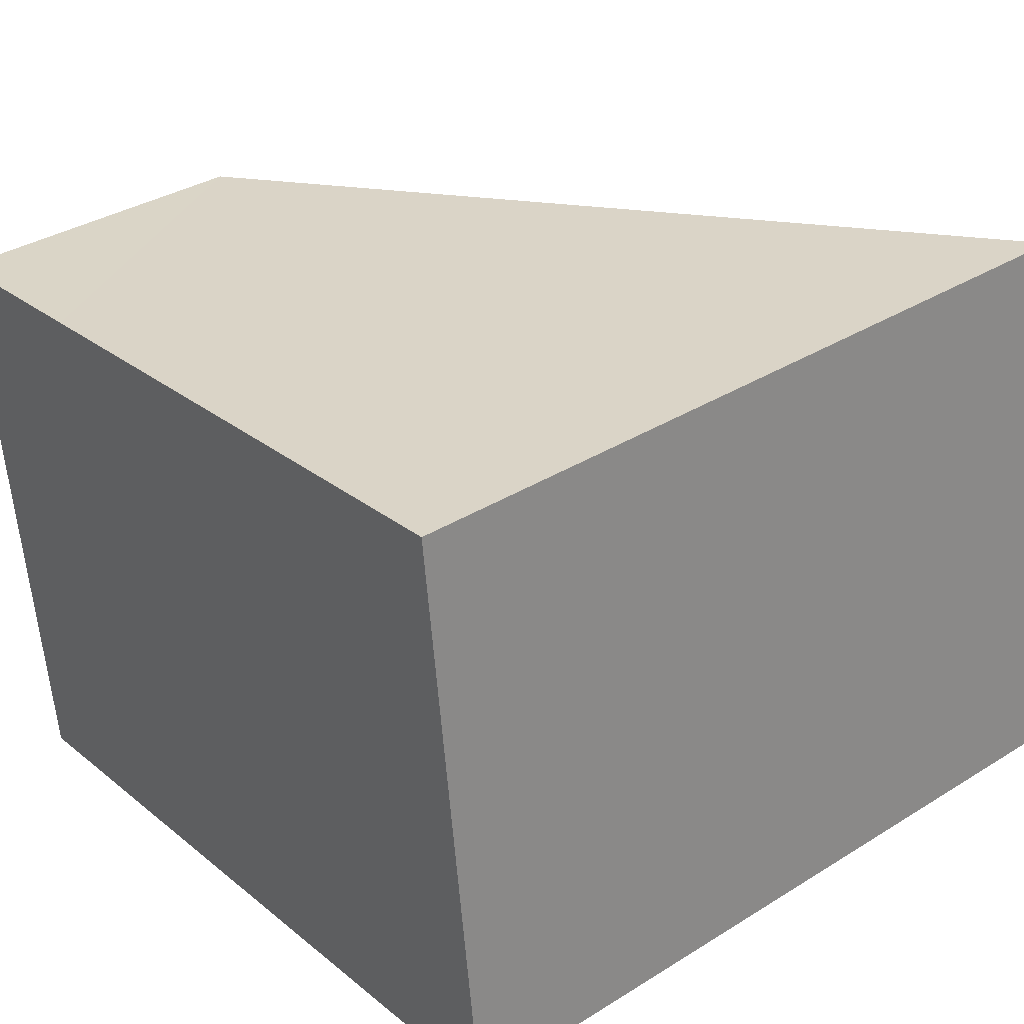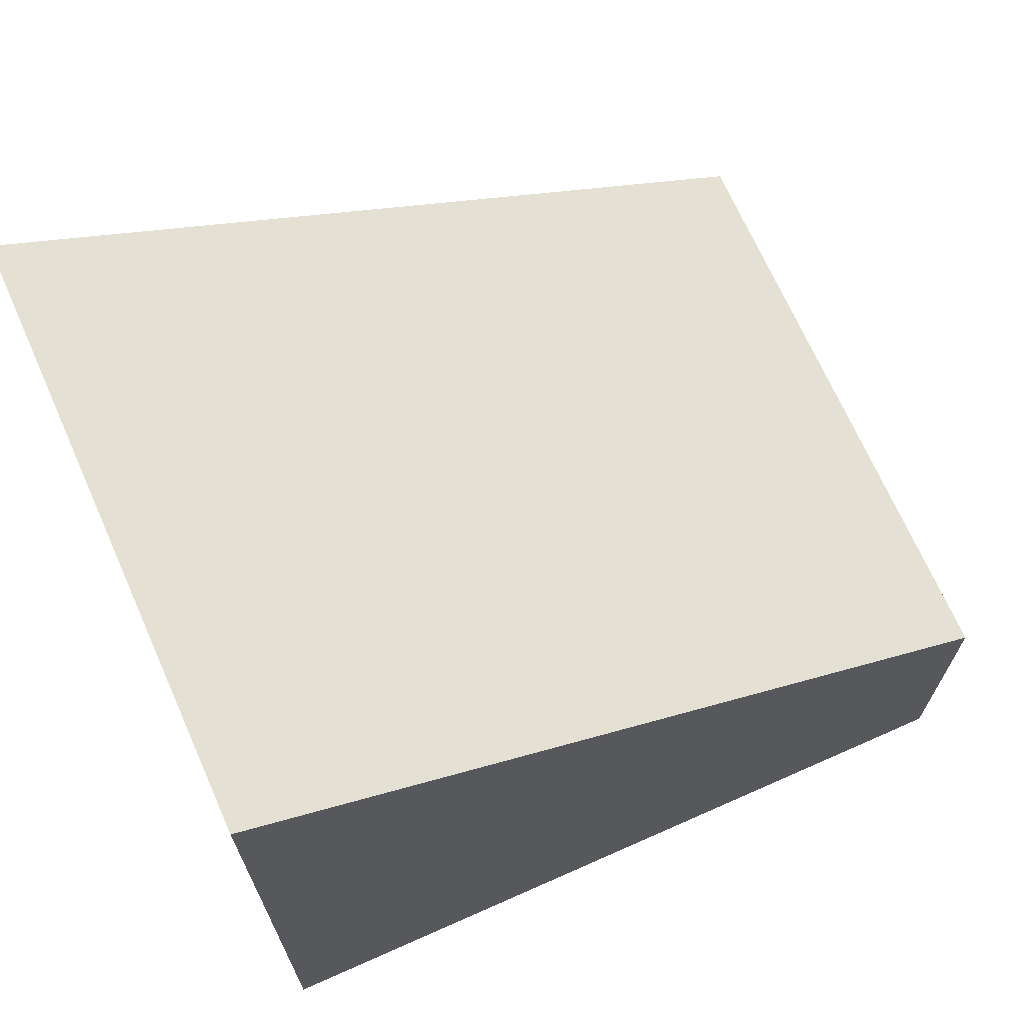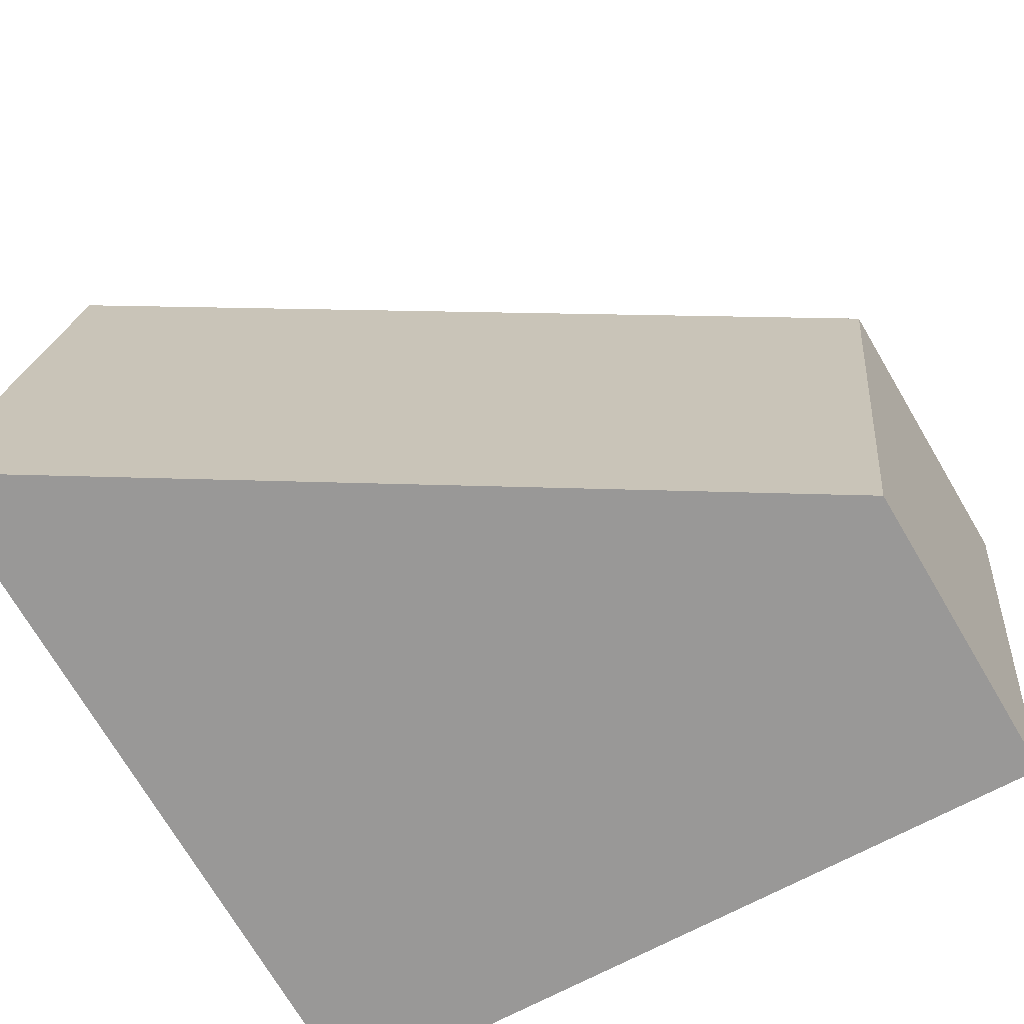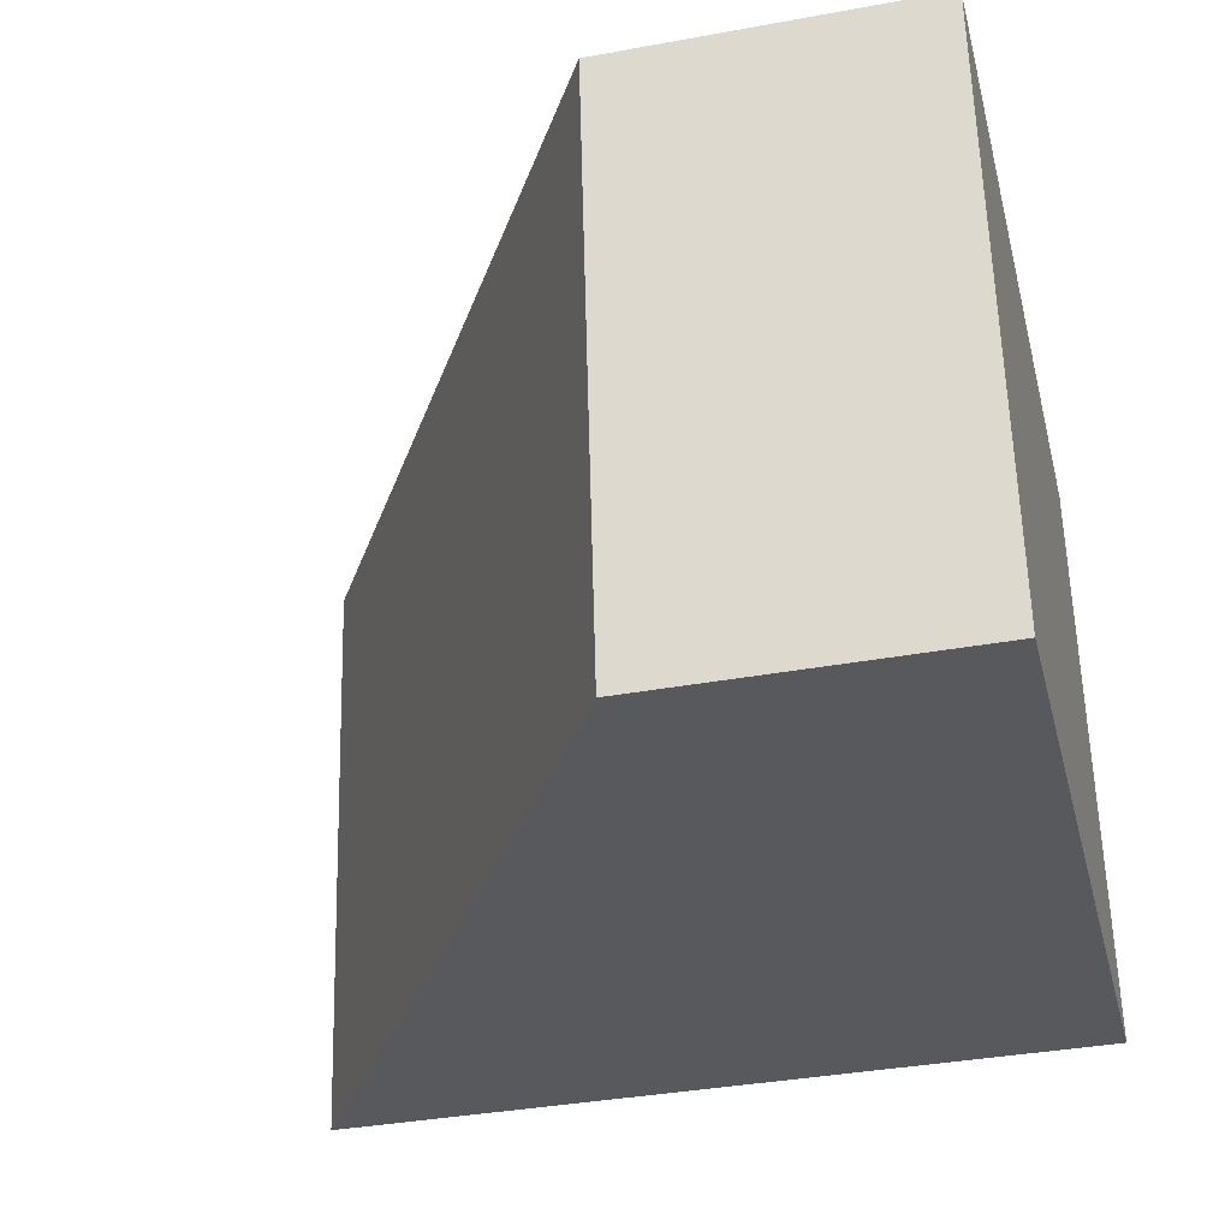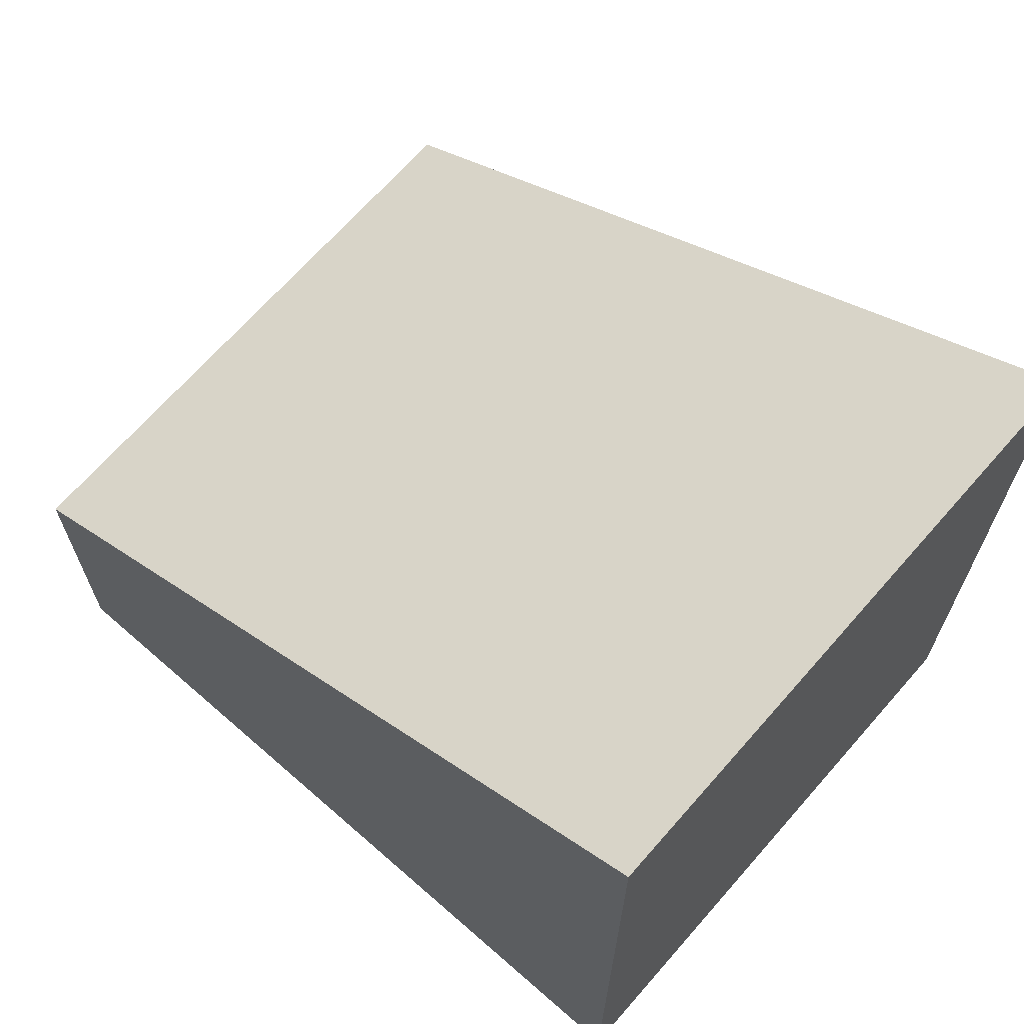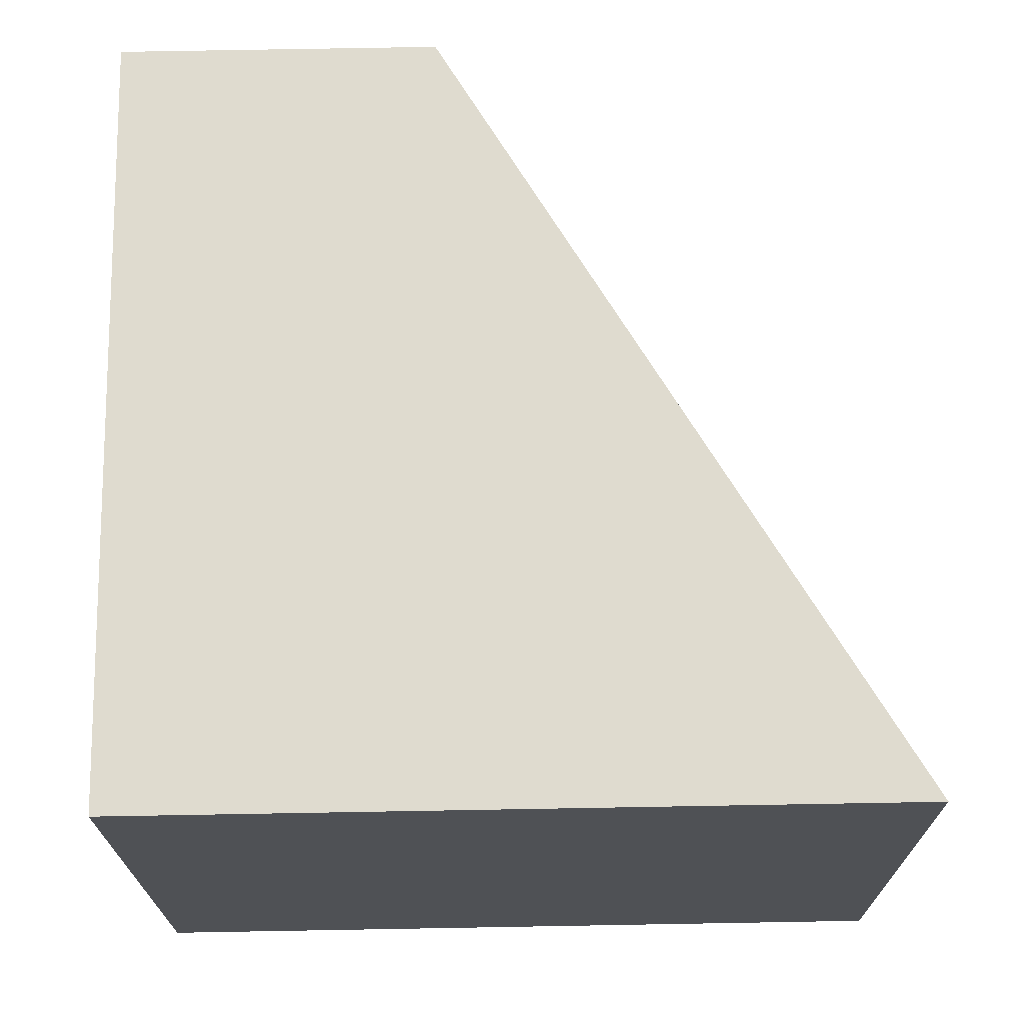
<metadata>
{"format":"obj","ext":"obj","renderer":"f3d","projection":"perspective","resolution":1024,"background":"white","views":[{"elev":35.3,"azim":50.6,"up":"+Z"},{"elev":69.5,"azim":149.6,"up":"+Y"},{"elev":-73.0,"azim":-149.4,"up":"+Z"},{"elev":-36.6,"azim":-76.6,"up":"+Z"},{"elev":67.9,"azim":34.7,"up":"+Y"},{"elev":76.8,"azim":89.0,"up":"+Z"}]}
</metadata>
<code>
v  0 3.272 2.004e-16
v  8.748 7.989 -5.258
v  0.7 3.267 -6.17
v  0.907 3.804 0.103
v  2.022 4.458 0.229
v  4.003 5.62 0.454
v  8.04 7.989 0.912
v  8.04 -5.584e-17 0.912
v  4.003 -2.78e-17 0.454
v  2.022 -1.402e-17 0.229
v  0 0 0
v  0.907 -6.307e-18 0.103
v  8.748 3.22e-16 -5.258
v  0.7 3.778e-16 -6.17
g defaultobject
f 1 2 3
f 2 1 4
f 2 4 5
f 2 5 6
f 2 6 7
f 6 8 7
f 8 6 5
f 8 5 4
f 8 4 1
f 8 1 9
f 9 1 10
f 10 1 11
f 10 11 12
f 8 2 7
f 2 8 13
f 13 3 2
f 3 13 14
f 3 11 1
f 11 3 14
f 8 14 13
f 14 8 9
f 14 9 10
f 14 10 12
f 14 12 11

</code>
